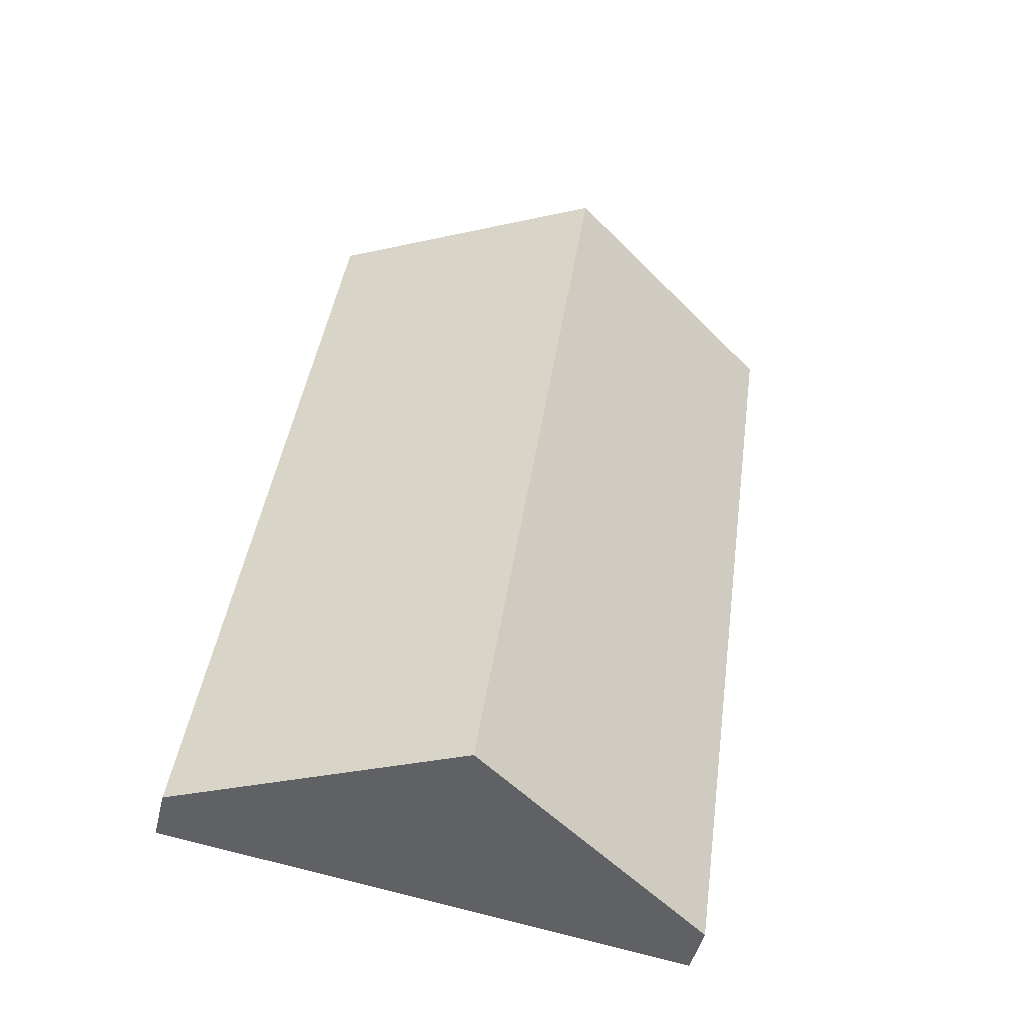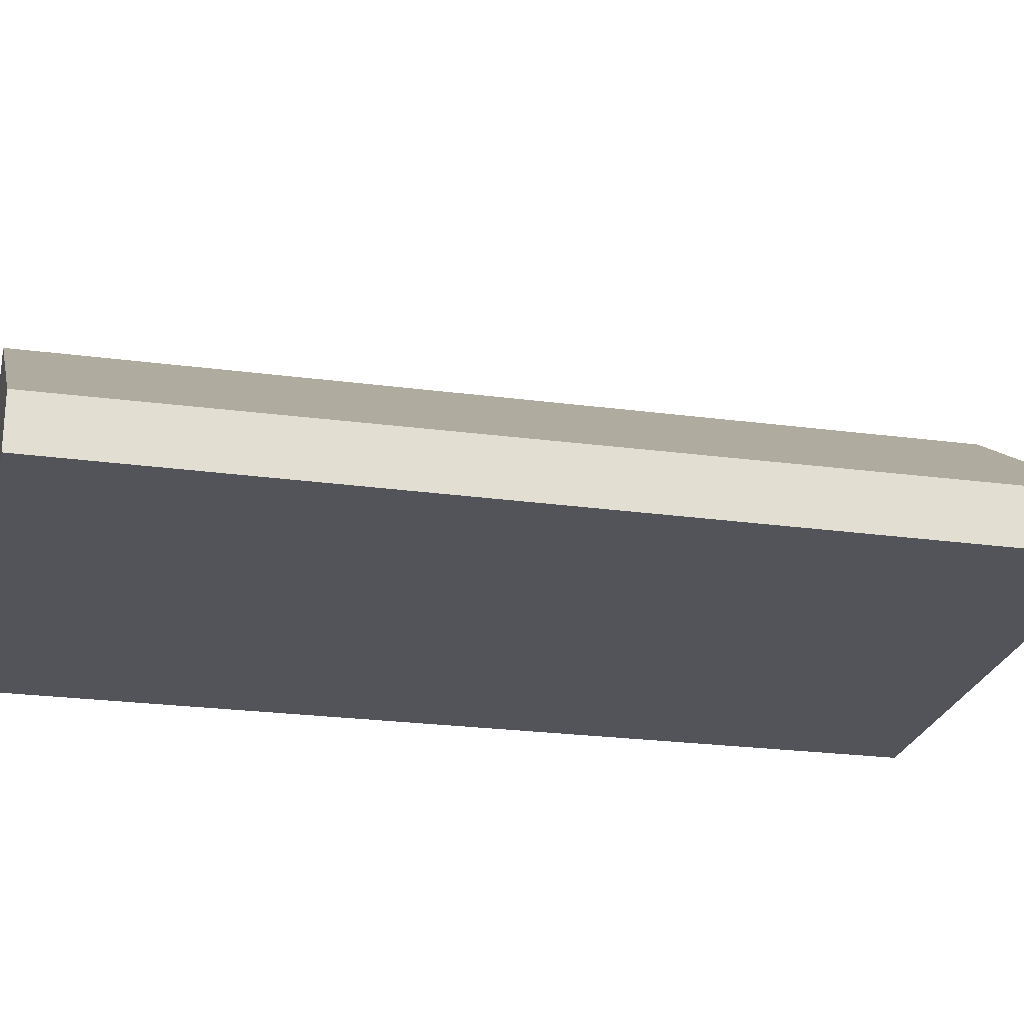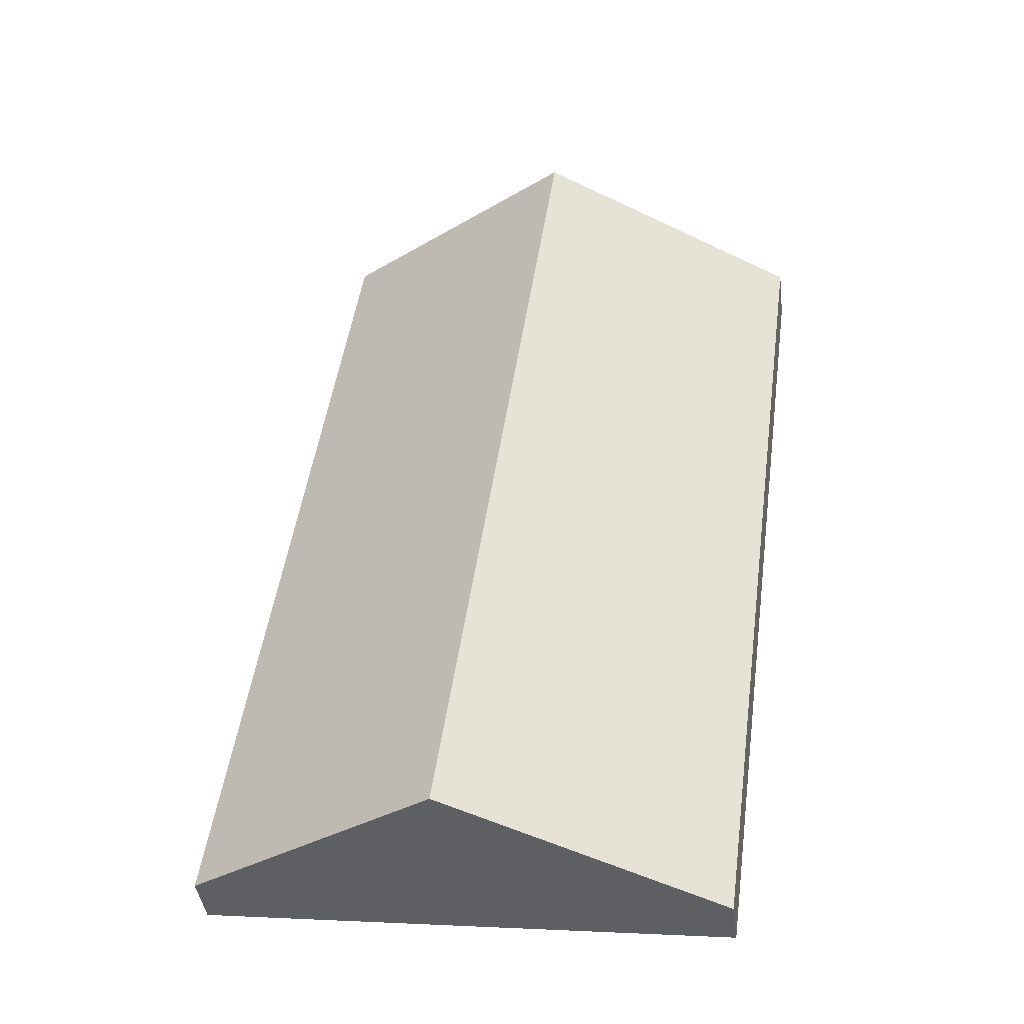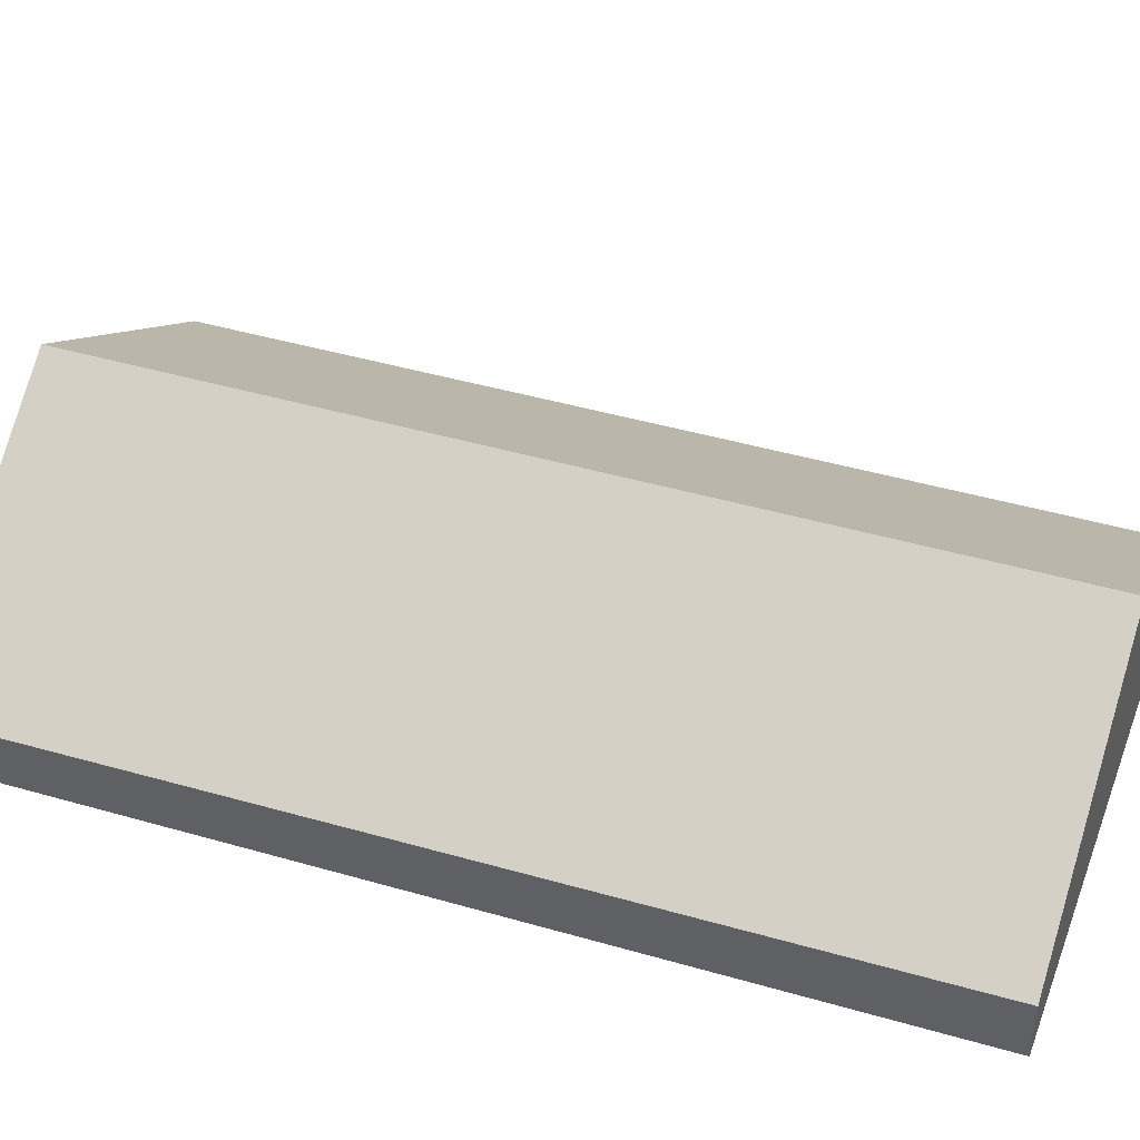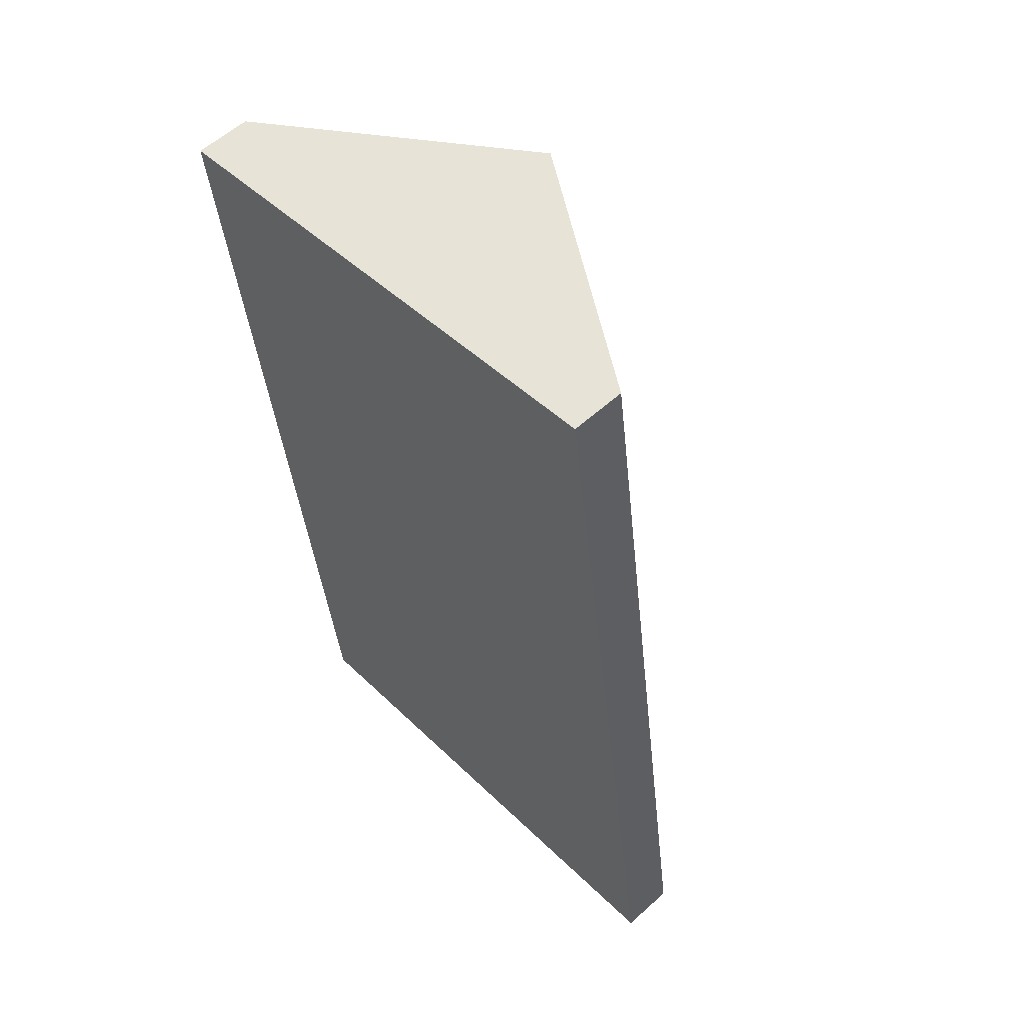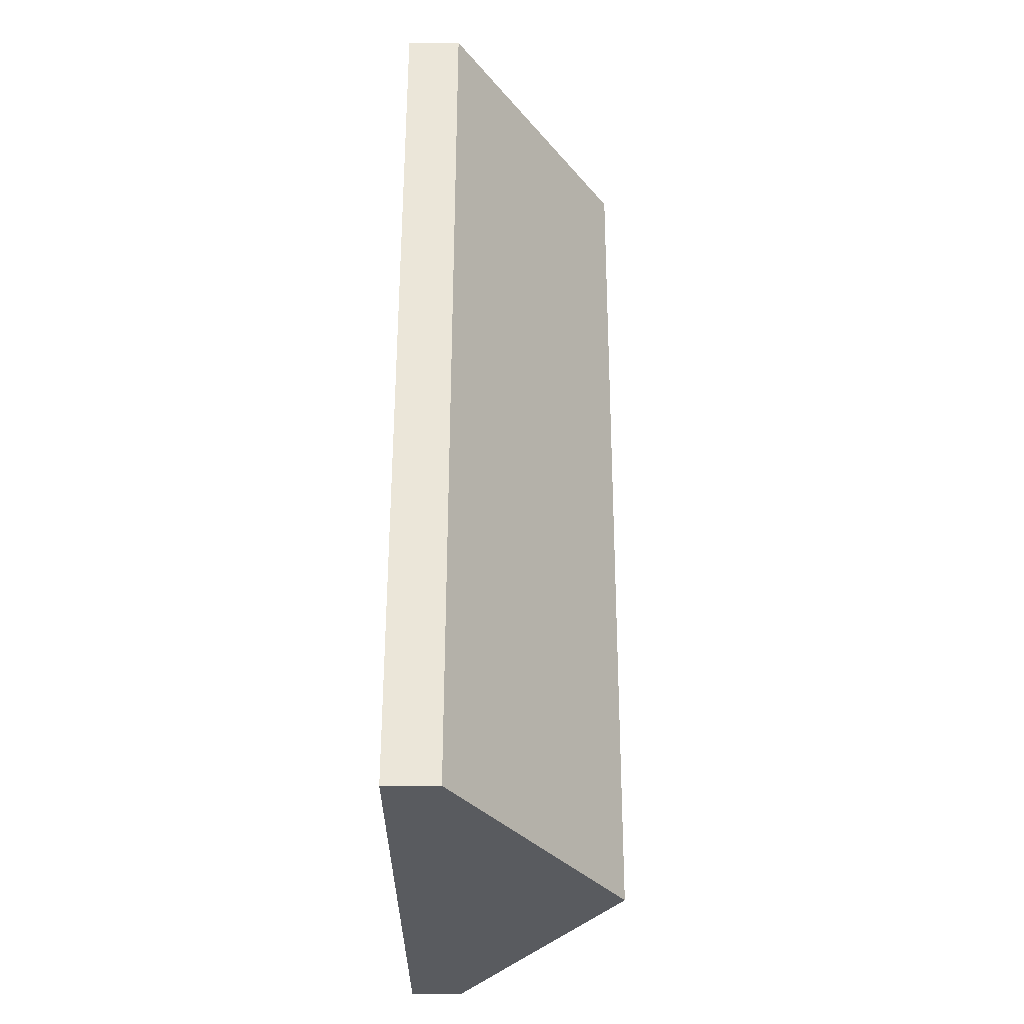
<metadata>
{"format":"obj","ext":"obj","renderer":"f3d","projection":"perspective","resolution":1024,"background":"white","views":[{"elev":-46.7,"azim":166.5,"up":"+Z"},{"elev":-23.7,"azim":-110.8,"up":"+Y"},{"elev":-42.4,"azim":-172.7,"up":"+Z"},{"elev":42.1,"azim":-78.6,"up":"+Y"},{"elev":57.9,"azim":47.0,"up":"+Z"},{"elev":-25.1,"azim":90.8,"up":"+Z"}]}
</metadata>
<code>
v  0 0.88 5.388e-17
v  6.061 3.473 -13.31
v  1.887 0.821 -13.83
v  4.067 3.473 0.618
v  10.19 0.854 -12.79
v  8.175 0.854 1.242
v  0 0 0
v  1.887 8.471e-16 -13.83
v  4.067 -3.784e-17 0.618
v  8.175 -7.605e-17 1.242
v  10.19 7.832e-16 -12.79
v  6.061 8.149e-16 -13.31
g defaultobject
f 1 2 3
f 2 1 4
f 5 4 6
f 4 5 2
f 3 7 1
f 7 3 8
f 7 4 1
f 4 7 9
f 4 9 6
f 6 9 10
f 10 5 6
f 5 10 11
f 2 8 3
f 8 2 12
f 12 2 5
f 12 5 11
f 8 9 7
f 9 8 12
f 9 12 10
f 10 12 11

</code>
